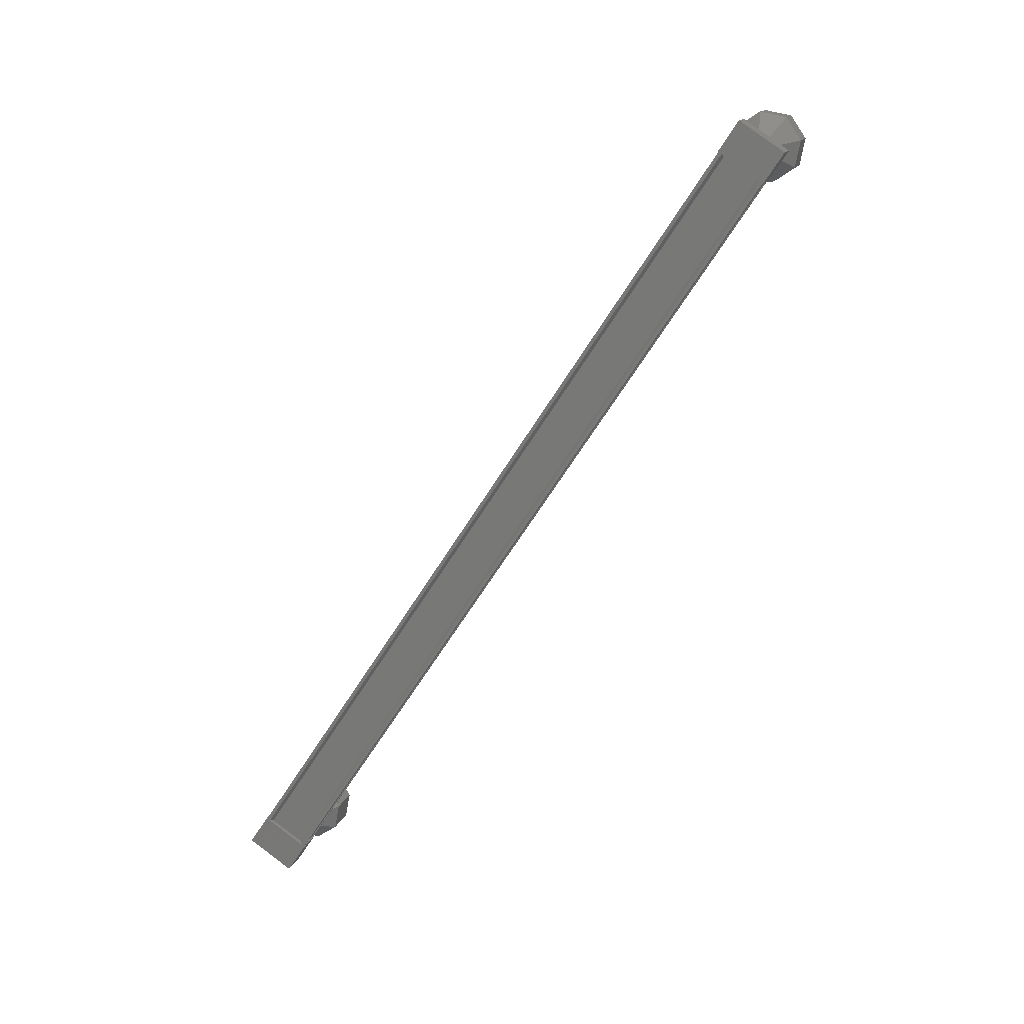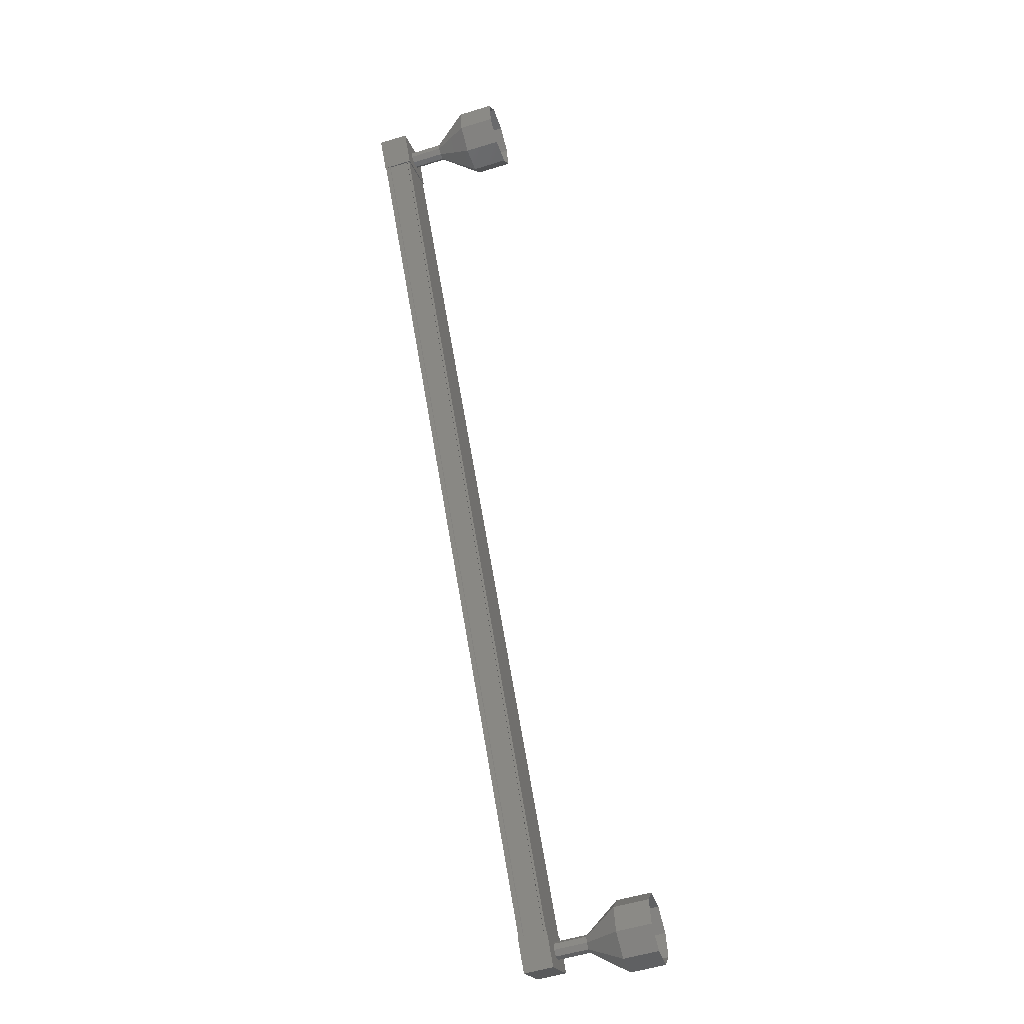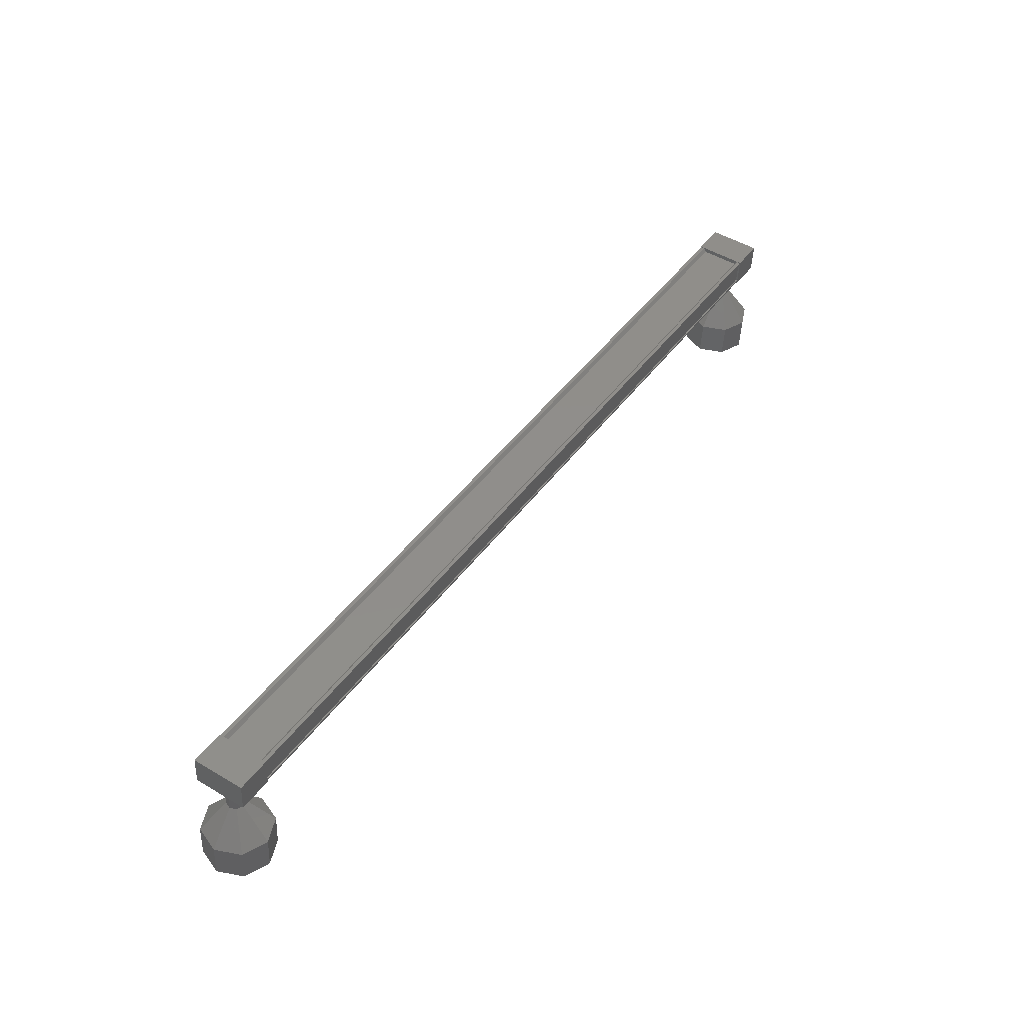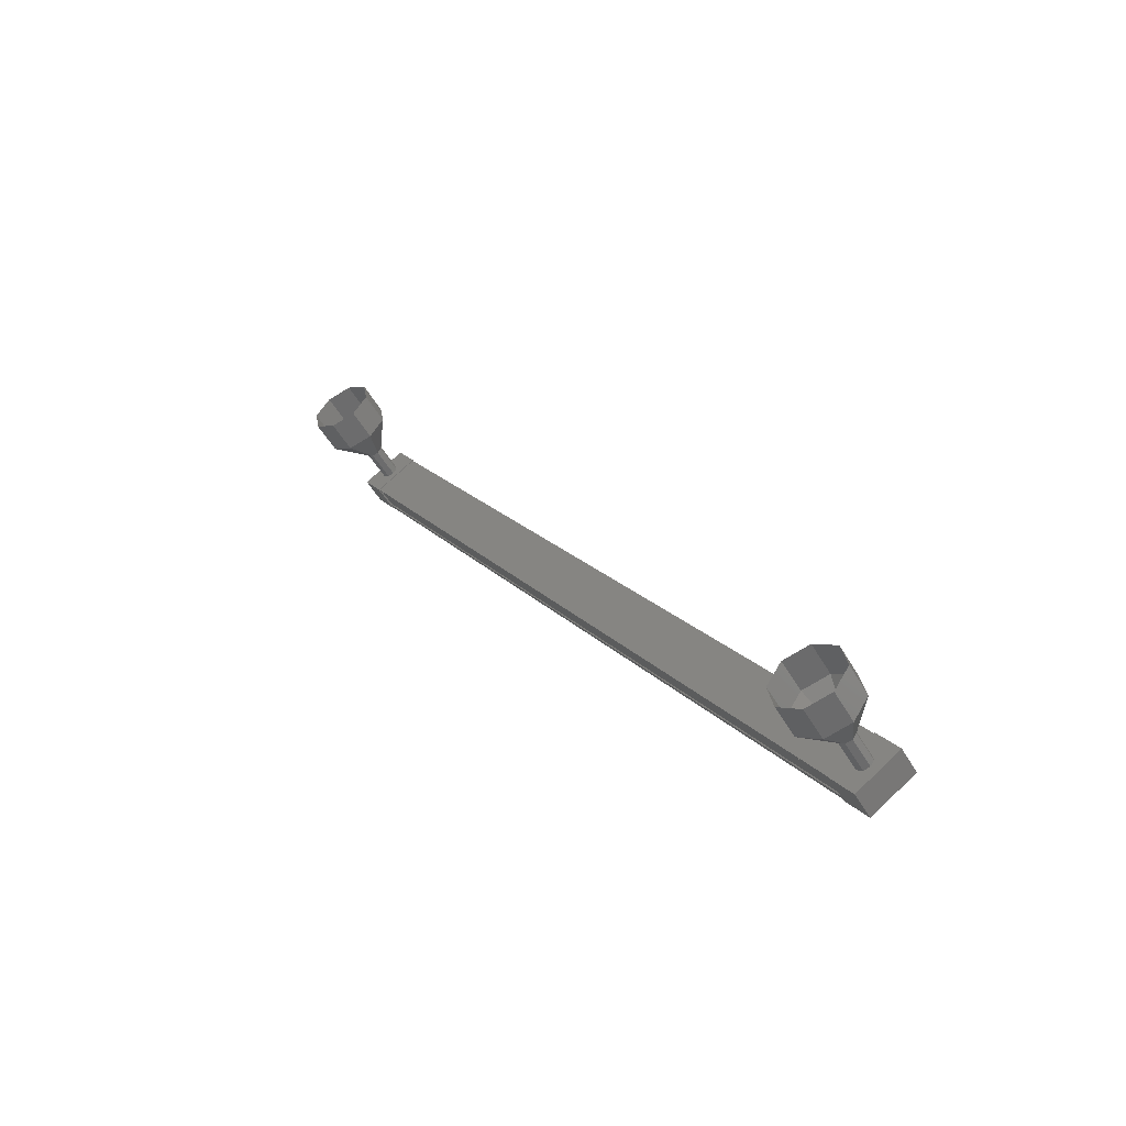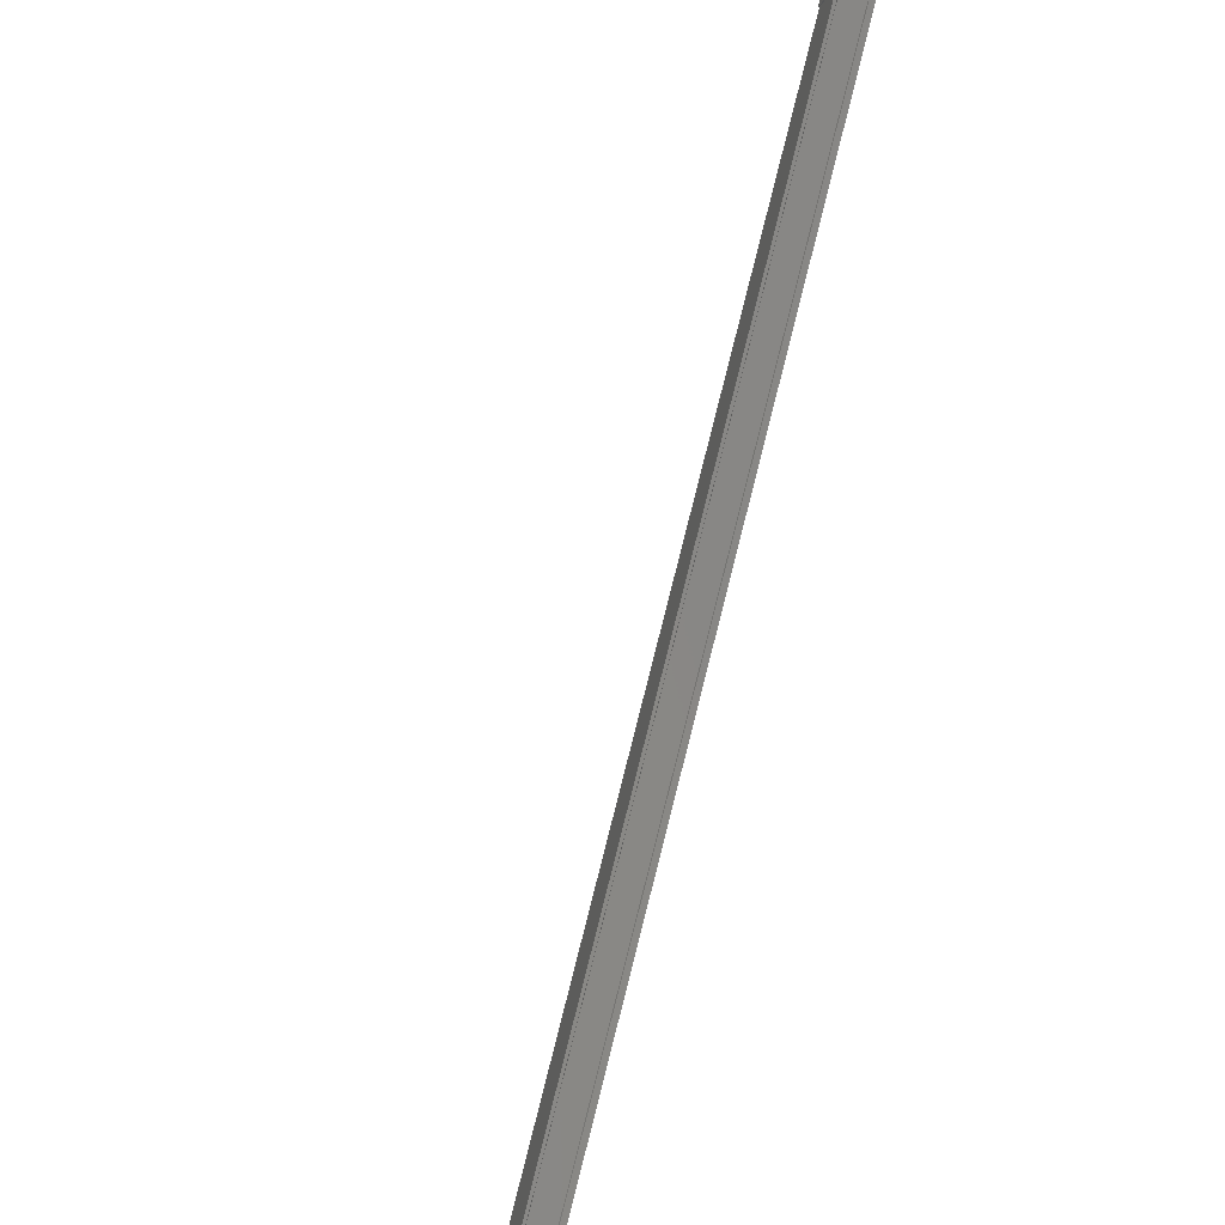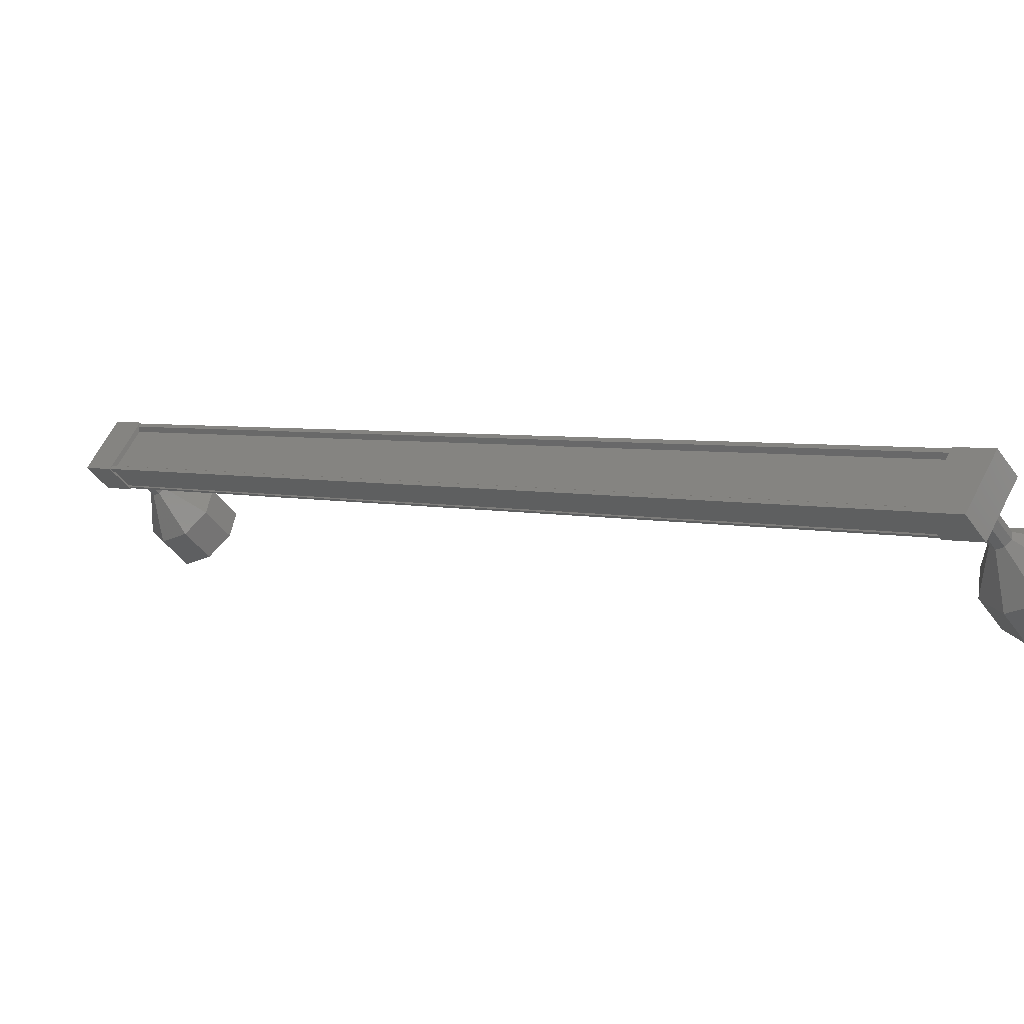
<metadata>
{"format":"stl","ext":"stl","renderer":"f3d","projection":"perspective","resolution":1024,"background":"white","views":[{"elev":14.6,"azim":-73.9,"up":"+Y"},{"elev":-54.9,"azim":18.0,"up":"+Y"},{"elev":-44.4,"azim":-92.4,"up":"+Y"},{"elev":-52.8,"azim":119.8,"up":"+Y"},{"elev":-63.3,"azim":162.8,"up":"+Z"},{"elev":-46.5,"azim":-56.4,"up":"+Z"}]}
</metadata>
<code>
# stl→obj: 128 verts, 152 faces
v -68.94 928.1 -15.13
v -69.05 928 -15.06
v -69.05 950.1 -0.5122
v -69.05 950.1 -0.4264
v -68.94 950.8 -1.502
v -69.05 950.8 -1.57
v -69.05 928.7 -16.12
v -69.05 950.9 -1.656
v -69.05 928.8 -16.2
v -68.32 950.9 -1.656
v -68.32 928.8 -16.2
v -68.33 950.9 -1.63
v -68.33 928.8 -16.18
v -68.91 928.8 -16.18
v -68.94 950.2 -0.5798
v -68.94 928.7 -16.05
v -68.92 928.8 -16.2
v -68.92 950.9 -1.656
v -68.91 950.9 -1.63
v -69.07 950.4 -0.1839
v -68.23 951.2 -1.442
v -69.07 951.2 -1.442
v -69.07 950.4 -1.991
v -69.07 949.6 -0.7336
v -68.23 950.4 -1.991
v -68.23 949.6 -0.7336
v -68.23 950.4 -0.1839
v -69.07 929.3 -15.89
v -69.07 928.4 -14.64
v -68.23 929.3 -15.89
v -68.23 928.4 -14.64
v -68.23 927.6 -15.19
v -69.07 927.6 -15.19
v -69.07 928.4 -16.44
v -68.23 928.4 -16.44
v -69.05 928 -14.97
v -68.92 928 -14.97
v -68.92 950.1 -0.4264
v -68.91 928 -15
v -68.91 950.1 -0.4527
v -68.33 928 -15
v -68.33 950.1 -0.4527
v -68.32 928 -14.97
v -68.32 950.1 -0.4264
v -68.25 928 -14.97
v -68.25 950.1 -0.4264
v -68.25 928.8 -16.2
v -68.25 950.9 -1.656
v -67.29 928.3 -15.66
v -66.29 927.6 -16.07
v -67.29 928.2 -15.47
v -66.29 927.5 -15.32
v -67.29 928.3 -15.31
v -66.29 927.9 -14.69
v -67.29 928.5 -15.28
v -66.29 928.7 -14.54
v -67.29 928.7 -15.38
v -66.29 929.3 -14.97
v -67.29 928.7 -15.57
v -66.29 929.5 -15.72
v -67.29 928.6 -15.73
v -66.29 929 -16.36
v -67.29 928.4 -15.77
v -66.29 928.3 -16.5
v -68.28 950.2 -1.244
v -67.28 950.2 -1.244
v -68.28 950.1 -1.056
v -67.28 950.1 -1.056
v -68.28 950.2 -0.8979
v -67.28 950.2 -0.8979
v -68.28 950.4 -0.8618
v -67.28 950.4 -0.8618
v -68.28 950.6 -0.9692
v -67.28 950.6 -0.9692
v -68.28 950.6 -1.157
v -67.28 950.6 -1.157
v -68.28 950.5 -1.316
v -67.28 950.5 -1.316
v -68.28 950.3 -1.352
v -67.28 950.3 -1.352
v -66.29 949.5 -1.656
v -65.29 949.5 -1.656
v -66.29 949.4 -0.9048
v -65.29 949.4 -0.9048
v -66.29 949.8 -0.2714
v -65.29 949.8 -0.2714
v -66.29 950.6 -0.1273
v -65.29 950.6 -0.1273
v -66.29 951.2 -0.5569
v -65.29 951.2 -0.5569
v -66.29 951.4 -1.309
v -65.29 951.4 -1.309
v -66.29 950.9 -1.942
v -65.29 950.9 -1.942
v -66.29 950.2 -2.086
v -65.29 950.2 -2.086
v -67.29 950.2 -1.244
v -67.29 950.1 -1.056
v -67.29 950.2 -0.8979
v -67.29 950.4 -0.8618
v -67.29 950.6 -0.9692
v -67.29 950.6 -1.157
v -67.29 950.5 -1.316
v -67.29 950.3 -1.352
v -68.28 928.3 -15.66
v -67.28 928.3 -15.66
v -68.28 928.2 -15.47
v -67.28 928.2 -15.47
v -68.28 928.3 -15.31
v -67.28 928.3 -15.31
v -68.28 928.5 -15.28
v -67.28 928.5 -15.28
v -68.28 928.7 -15.38
v -67.28 928.7 -15.38
v -68.28 928.7 -15.57
v -67.28 928.7 -15.57
v -68.28 928.6 -15.73
v -67.28 928.6 -15.73
v -68.28 928.4 -15.77
v -67.28 928.4 -15.77
v -65.29 928.3 -16.5
v -65.29 927.6 -16.07
v -65.29 927.5 -15.32
v -65.29 927.9 -14.69
v -65.29 928.7 -14.54
v -65.29 929.3 -14.97
v -65.29 929.5 -15.72
v -65.29 929 -16.36
f 1 2 3
f 3 2 4
f 5 6 7
f 7 6 8
f 8 9 7
f 10 11 12
f 12 11 13
f 13 14 12
f 3 15 1
f 1 15 5
f 5 16 1
f 7 16 5
f 9 8 17
f 17 8 18
f 18 14 17
f 19 14 18
f 12 14 19
f 20 21 22
f 22 21 23
f 23 24 22
f 25 24 23
f 26 24 25
f 25 21 26
f 26 21 27
f 27 21 20
f 20 24 27
f 22 24 20
f 28 29 30
f 30 29 31
f 31 32 30
f 29 32 31
f 33 32 29
f 29 34 33
f 33 34 32
f 32 34 35
f 35 30 32
f 34 30 35
f 28 30 34
f 34 29 28
f 2 36 4
f 4 36 37
f 37 38 4
f 39 38 37
f 40 38 39
f 39 41 40
f 40 41 42
f 42 41 43
f 43 44 42
f 45 44 43
f 46 44 45
f 45 47 46
f 46 47 48
f 48 47 10
f 25 23 21
f 24 26 27
f 47 11 10
f 49 50 51
f 51 50 52
f 52 53 51
f 54 53 52
f 55 53 54
f 54 56 55
f 55 56 57
f 57 56 58
f 58 59 57
f 60 59 58
f 61 59 60
f 60 62 61
f 61 62 63
f 63 62 64
f 64 49 63
f 50 49 64
f 65 66 67
f 67 66 68
f 68 69 67
f 70 69 68
f 71 69 70
f 70 72 71
f 71 72 73
f 73 72 74
f 74 75 73
f 76 75 74
f 77 75 76
f 76 78 77
f 77 78 79
f 79 78 80
f 80 65 79
f 66 65 80
f 81 82 83
f 83 82 84
f 84 85 83
f 86 85 84
f 87 85 86
f 86 88 87
f 87 88 89
f 89 88 90
f 90 91 89
f 92 91 90
f 93 91 92
f 92 94 93
f 93 94 95
f 95 94 96
f 96 81 95
f 82 81 96
f 97 81 98
f 98 81 83
f 83 99 98
f 85 99 83
f 100 99 85
f 85 87 100
f 100 87 101
f 101 87 89
f 89 102 101
f 91 102 89
f 103 102 91
f 91 93 103
f 103 93 104
f 104 93 95
f 95 97 104
f 81 97 95
f 105 106 107
f 107 106 108
f 108 109 107
f 110 109 108
f 111 109 110
f 110 112 111
f 111 112 113
f 113 112 114
f 114 115 113
f 116 115 114
f 117 115 116
f 116 118 117
f 117 118 119
f 119 118 120
f 120 105 119
f 106 105 120
f 64 121 50
f 50 121 122
f 122 52 50
f 123 52 122
f 54 52 123
f 123 124 54
f 54 124 56
f 56 124 125
f 125 58 56
f 126 58 125
f 60 58 126
f 126 127 60
f 60 127 62
f 62 127 128
f 128 64 62
f 121 64 128

</code>
